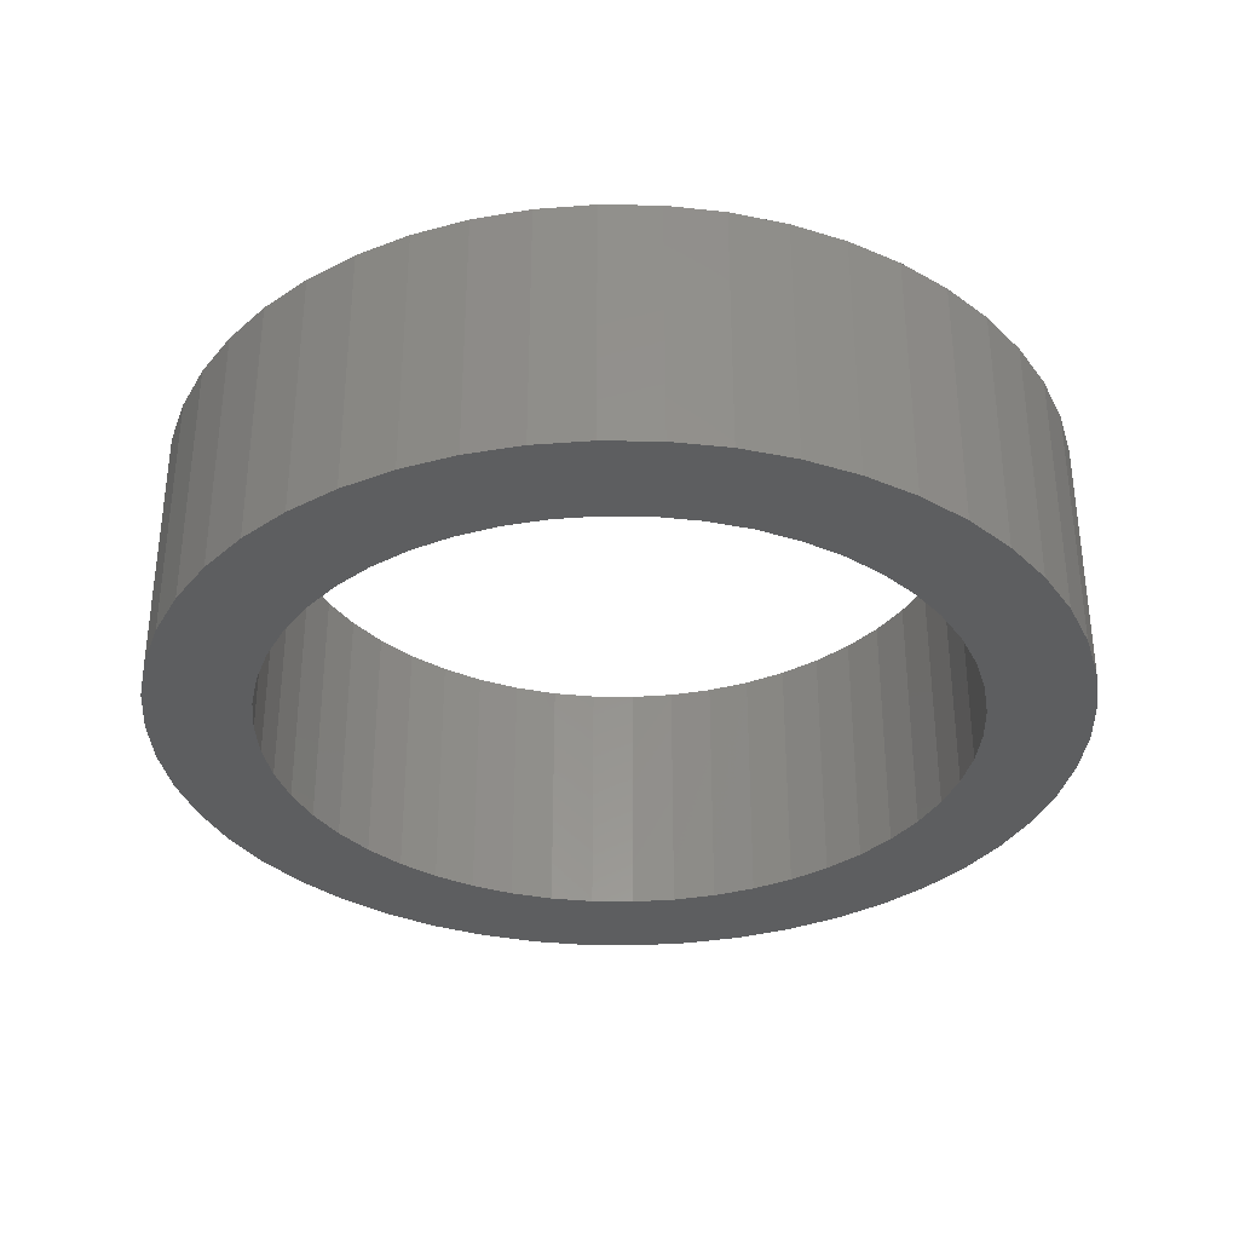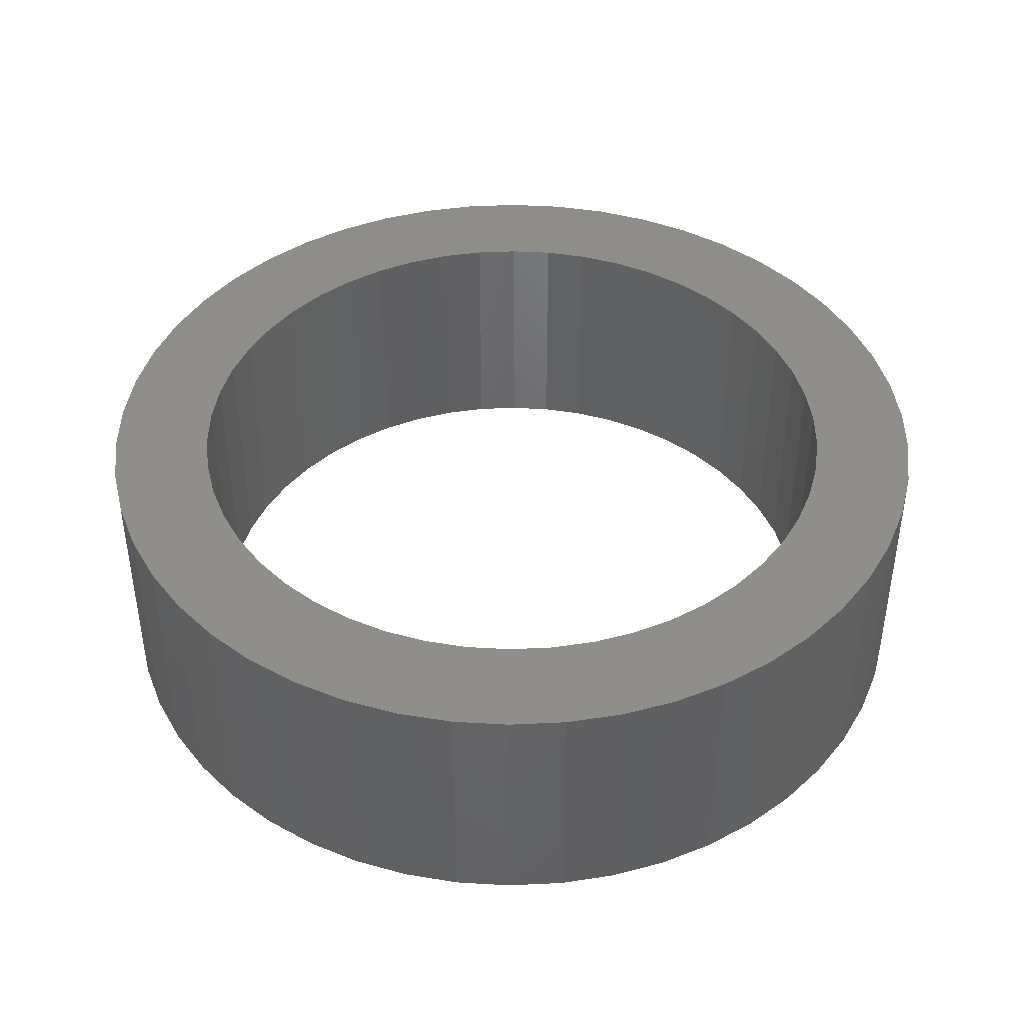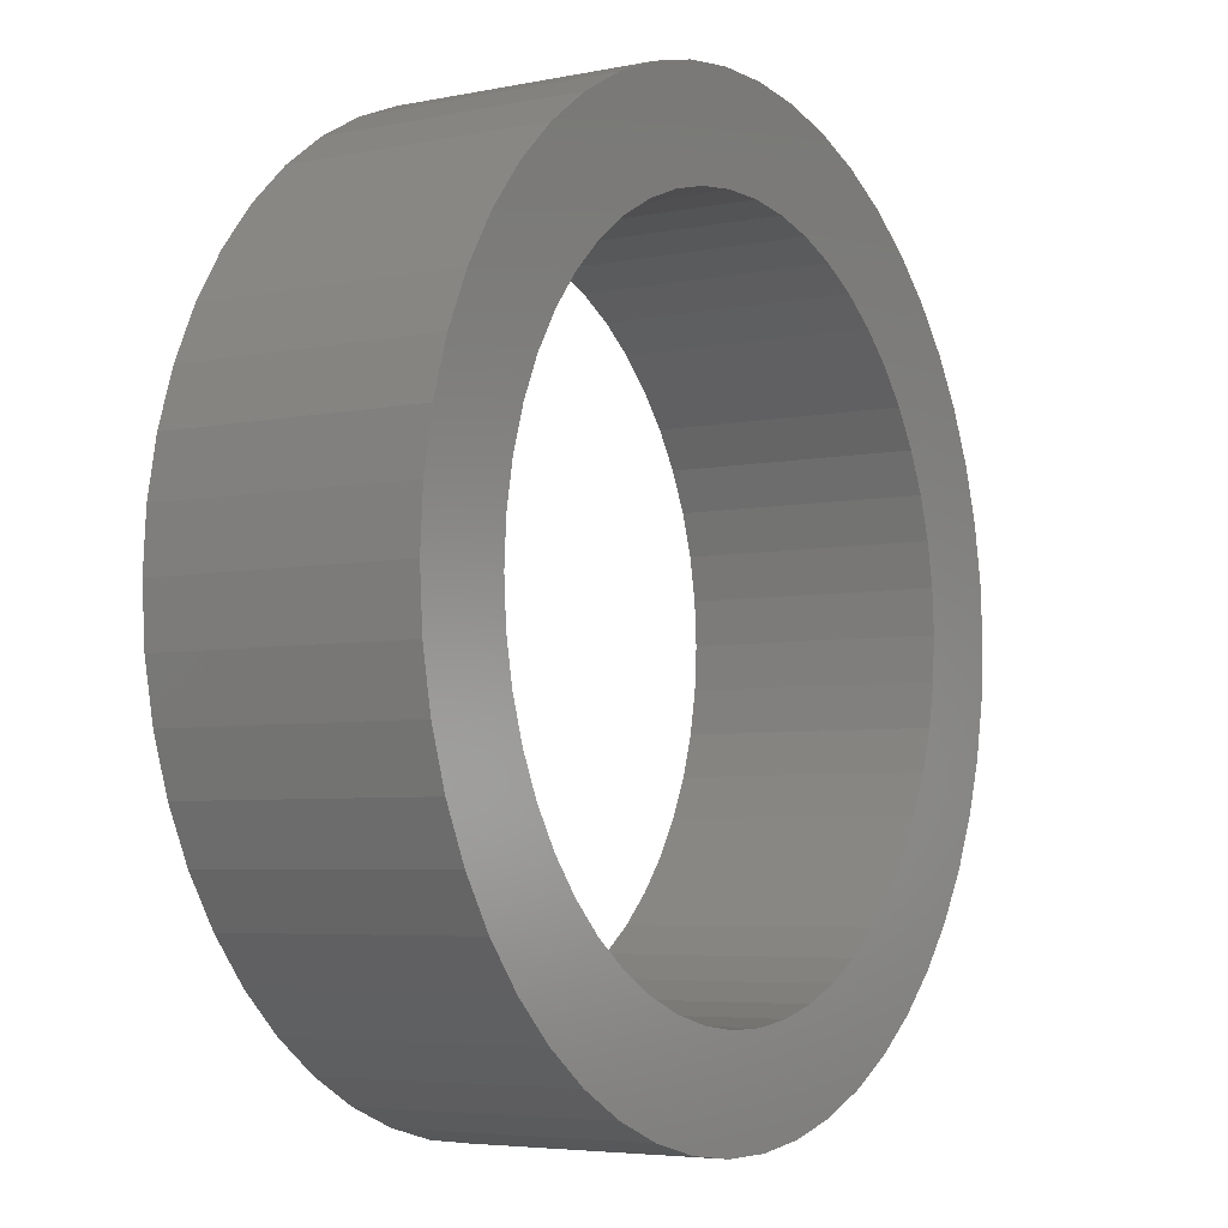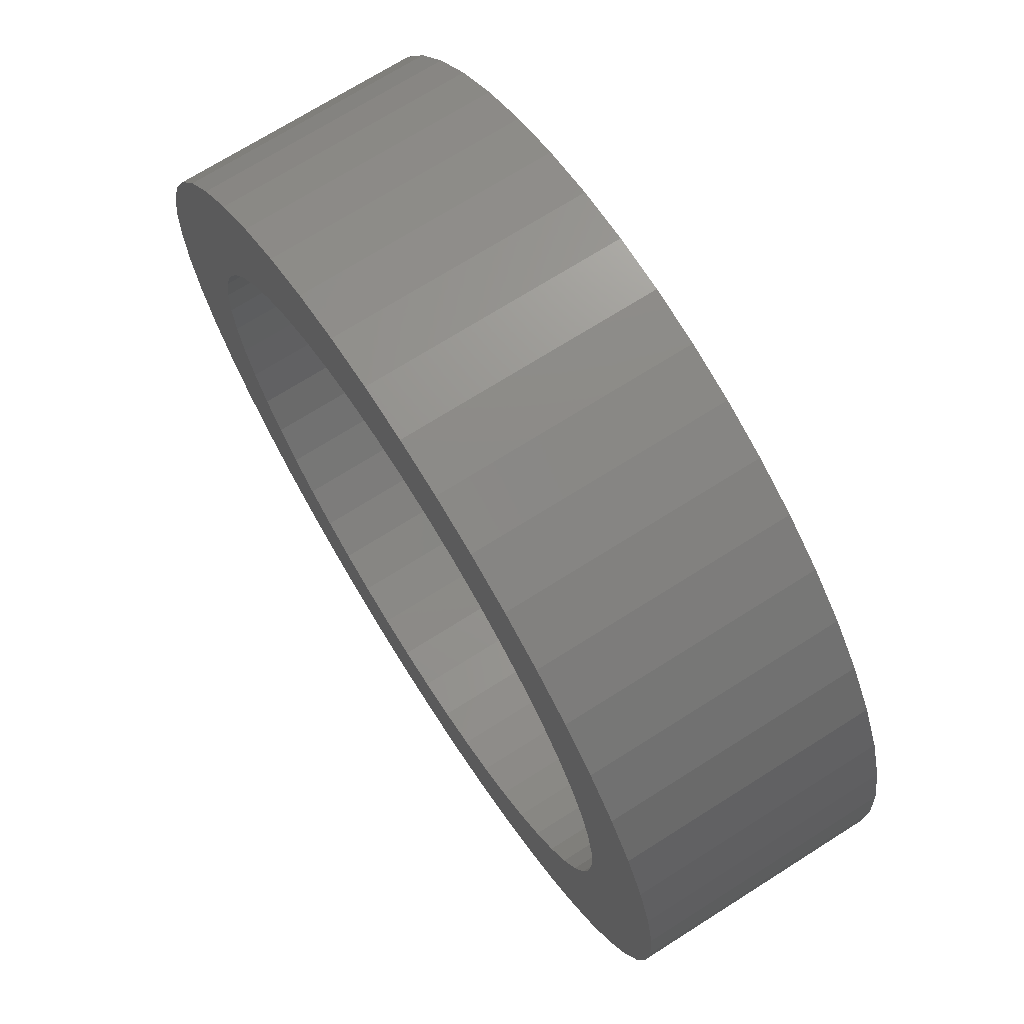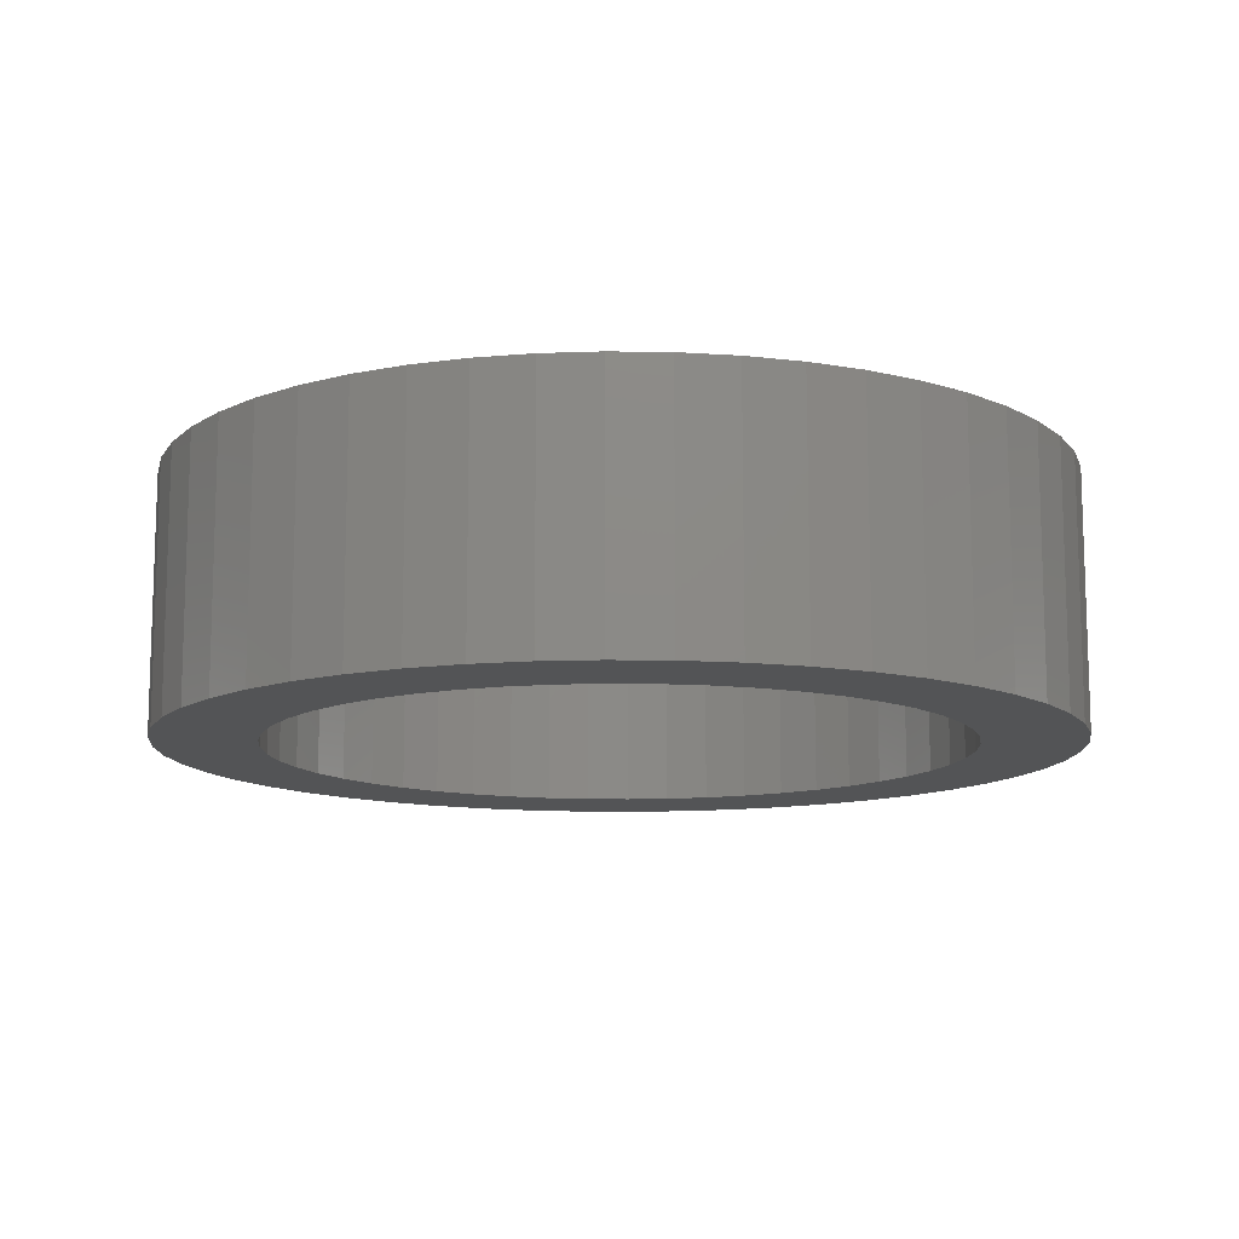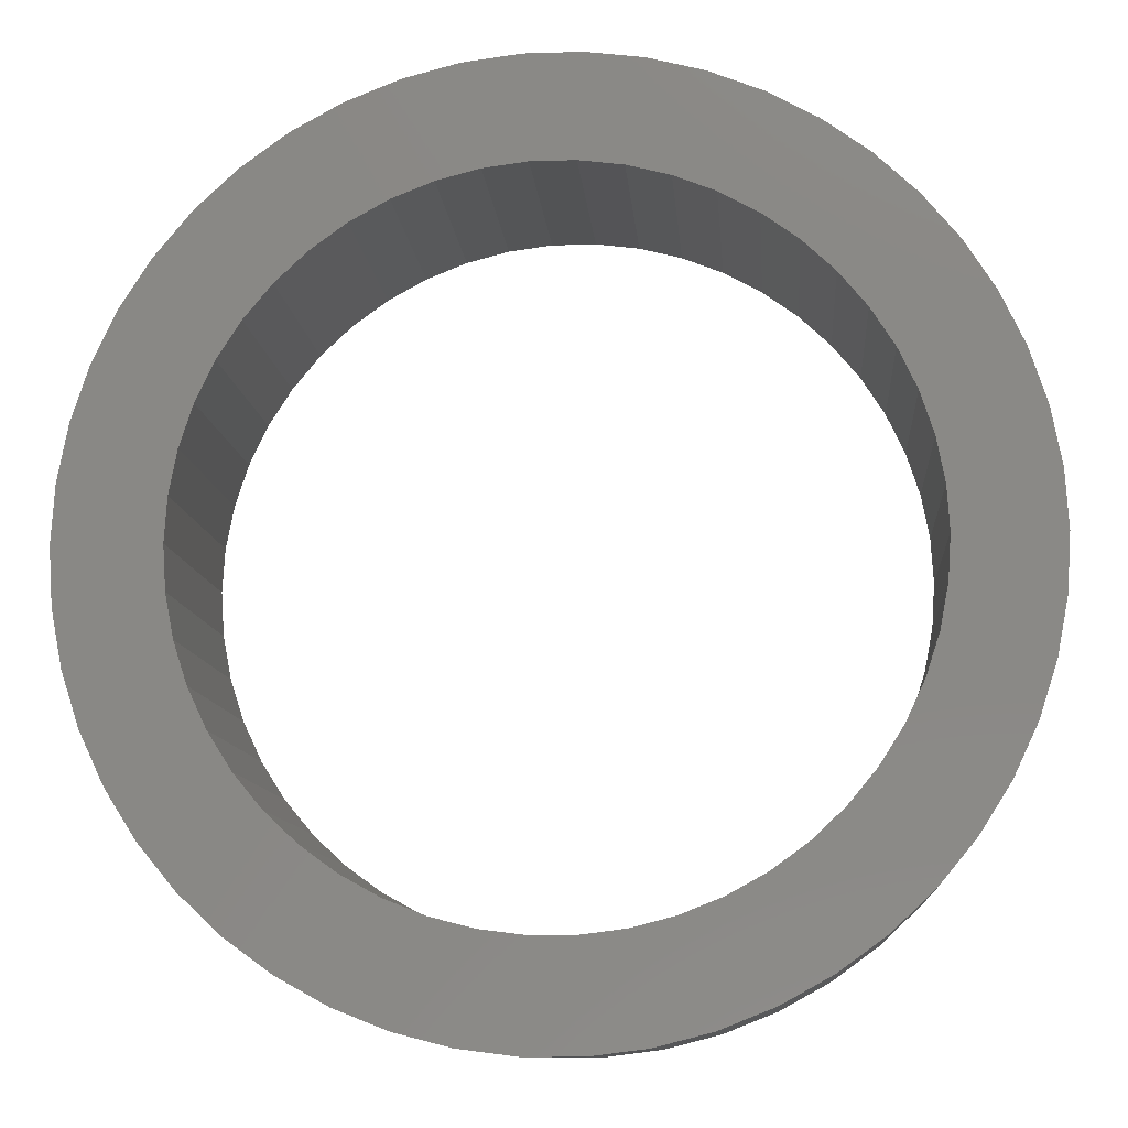
<metadata>
{"format":"stl","ext":"stl","renderer":"f3d","projection":"perspective","resolution":1024,"background":"white","views":[{"elev":-33.9,"azim":135.6,"up":"+Z"},{"elev":42.6,"azim":61.6,"up":"+Z"},{"elev":-5.0,"azim":122.8,"up":"+Y"},{"elev":70.8,"azim":-122.4,"up":"+Y"},{"elev":-12.0,"azim":134.7,"up":"+Z"},{"elev":-10.4,"azim":-175.5,"up":"+Y"}]}
</metadata>
<code>
# stl→obj: 200 verts, 400 faces
v 1.627 0.6442 0.5
v 1.534 0.8431 -0.5
v 1.534 0.8431 0.5
v 1.627 0.6442 -0.5
v 1.416 1.029 -0.5
v 1.416 1.029 0.5
v 0.7451 1.583 -0.5
v 0.5408 1.664 0.5
v 0.7451 1.583 0.5
v 0.5408 1.664 -0.5
v -0.5408 1.664 -0.5
v -0.7451 1.583 0.5
v -0.5408 1.664 0.5
v -0.7451 1.583 -0.5
v -1.627 0.6442 -0.5
v -1.534 0.8431 0.5
v -1.534 0.8431 -0.5
v -1.627 0.6442 0.5
v 1.736 -0.2193 0.5
v 1.75 0 -0.5
v 1.75 0 0.5
v 1.736 -0.2193 -0.5
v 1.276 1.198 -0.5
v 1.115 1.348 0.5
v 1.276 1.198 0.5
v 1.115 1.348 -0.5
v 0.1099 1.747 -0.5
v -0.1099 1.747 0.5
v 0.1099 1.747 0.5
v -0.1099 1.747 -0.5
v 0.9377 1.478 0.5
v 0.9377 1.478 -0.5
v -1.75 0 -0.5
v -1.736 0.2193 0.5
v -1.736 0.2193 -0.5
v -1.75 0 0.5
v -1.416 1.029 -0.5
v -1.276 1.198 0.5
v -1.276 1.198 -0.5
v -1.416 1.029 0.5
v -0.9377 1.478 0.5
v -0.9377 1.478 -0.5
v -0.3279 1.719 -0.5
v -0.3279 1.719 0.5
v 1.534 -0.8431 0.5
v 1.627 -0.6442 -0.5
v 1.627 -0.6442 0.5
v 1.534 -0.8431 -0.5
v -1.276 -1.198 -0.5
v -1.115 -1.348 0.5
v -1.276 -1.198 0.5
v -1.115 -1.348 -0.5
v -1.534 -0.8431 -0.5
v -1.627 -0.6442 0.5
v -1.627 -0.6442 -0.5
v -1.534 -0.8431 0.5
v 0.7451 -1.583 -0.5
v 0.9377 -1.478 0.5
v 0.7451 -1.583 0.5
v 0.9377 -1.478 -0.5
v 1.736 0.2193 0.5
v 1.695 0.4352 -0.5
v 1.695 0.4352 0.5
v 1.736 0.2193 -0.5
v 0.3279 1.719 0.5
v 0.3279 1.719 -0.5
v 1.35 0 0.5
v 1.339 0.1692 0.5
v 1.308 0.3357 0.5
v 1.339 -0.1692 0.5
v 1.255 0.497 0.5
v 1.695 -0.4352 0.5
v 1.183 0.6504 0.5
v 1.308 -0.3357 0.5
v 1.092 0.7935 0.5
v 0.9841 0.9241 0.5
v 0.8605 1.04 0.5
v 0.7234 1.14 0.5
v 0.5748 1.222 0.5
v 0.4172 1.284 0.5
v 0.253 1.326 0.5
v 0.08477 1.347 0.5
v -0.08477 1.347 0.5
v -0.253 1.326 0.5
v -0.4172 1.284 0.5
v -0.5748 1.222 0.5
v -0.7234 1.14 0.5
v -0.8605 1.04 0.5
v -1.115 1.348 0.5
v -0.9841 0.9241 0.5
v -1.092 0.7935 0.5
v -1.183 0.6504 0.5
v -1.255 0.497 0.5
v -1.308 0.3357 0.5
v 1.255 -0.497 0.5
v 1.183 -0.6504 0.5
v 1.416 -1.029 0.5
v 1.092 -0.7935 0.5
v 1.276 -1.198 0.5
v 0.9841 -0.9241 0.5
v 1.115 -1.348 0.5
v 0.8605 -1.04 0.5
v 0.7234 -1.14 0.5
v 0.5748 -1.222 0.5
v 0.5408 -1.664 0.5
v 0.4172 -1.284 0.5
v 0.3279 -1.719 0.5
v 0.253 -1.326 0.5
v 0.1099 -1.747 0.5
v 0.08477 -1.347 0.5
v -0.08477 -1.347 0.5
v -0.1099 -1.747 0.5
v -0.253 -1.326 0.5
v -0.3279 -1.719 0.5
v -0.4172 -1.284 0.5
v -0.5408 -1.664 0.5
v -0.5748 -1.222 0.5
v -0.7451 -1.583 0.5
v -0.7234 -1.14 0.5
v -0.9377 -1.478 0.5
v -0.8605 -1.04 0.5
v -0.9841 -0.9241 0.5
v -1.092 -0.7935 0.5
v -1.416 -1.029 0.5
v -1.183 -0.6504 0.5
v -1.255 -0.497 0.5
v -1.308 -0.3357 0.5
v -1.695 -0.4352 0.5
v -1.339 -0.1692 0.5
v -1.736 -0.2193 0.5
v -1.35 0 0.5
v -1.695 0.4352 0.5
v -1.339 0.1692 0.5
v -1.695 0.4352 -0.5
v -1.115 1.348 -0.5
v 1.695 -0.4352 -0.5
v 1.416 -1.029 -0.5
v 1.276 -1.198 -0.5
v -0.1099 -1.747 -0.5
v 0.1099 -1.747 -0.5
v -1.736 -0.2193 -0.5
v 1.35 0 -0.5
v 1.339 -0.1692 -0.5
v 1.308 -0.3357 -0.5
v 1.339 0.1692 -0.5
v 1.255 -0.497 -0.5
v 1.183 -0.6504 -0.5
v 1.308 0.3357 -0.5
v 1.092 -0.7935 -0.5
v 0.9841 -0.9241 -0.5
v 1.115 -1.348 -0.5
v 0.8605 -1.04 -0.5
v 0.7234 -1.14 -0.5
v 0.5748 -1.222 -0.5
v 0.5408 -1.664 -0.5
v 0.4172 -1.284 -0.5
v 0.3279 -1.719 -0.5
v 0.253 -1.326 -0.5
v 0.08477 -1.347 -0.5
v -0.08477 -1.347 -0.5
v -0.253 -1.326 -0.5
v -0.3279 -1.719 -0.5
v -0.4172 -1.284 -0.5
v -0.5408 -1.664 -0.5
v -0.5748 -1.222 -0.5
v -0.7451 -1.583 -0.5
v -0.7234 -1.14 -0.5
v -0.9377 -1.478 -0.5
v -0.8605 -1.04 -0.5
v -0.9841 -0.9241 -0.5
v -1.092 -0.7935 -0.5
v -1.416 -1.029 -0.5
v -1.183 -0.6504 -0.5
v -1.255 -0.497 -0.5
v -1.308 -0.3357 -0.5
v 1.255 0.497 -0.5
v 1.183 0.6504 -0.5
v 1.092 0.7935 -0.5
v 0.9841 0.9241 -0.5
v 0.8605 1.04 -0.5
v 0.7234 1.14 -0.5
v 0.5748 1.222 -0.5
v 0.4172 1.284 -0.5
v 0.253 1.326 -0.5
v 0.08477 1.347 -0.5
v -0.08477 1.347 -0.5
v -0.253 1.326 -0.5
v -0.4172 1.284 -0.5
v -0.5748 1.222 -0.5
v -0.7234 1.14 -0.5
v -0.8605 1.04 -0.5
v -0.9841 0.9241 -0.5
v -1.092 0.7935 -0.5
v -1.183 0.6504 -0.5
v -1.255 0.497 -0.5
v -1.308 0.3357 -0.5
v -1.339 0.1692 -0.5
v -1.35 0 -0.5
v -1.695 -0.4352 -0.5
v -1.339 -0.1692 -0.5
f 1 2 3
f 2 1 4
f 3 5 6
f 5 3 2
f 7 8 9
f 8 7 10
f 11 12 13
f 12 11 14
f 15 16 17
f 16 15 18
f 19 20 21
f 20 19 22
f 23 24 25
f 24 23 26
f 27 28 29
f 28 27 30
f 26 31 24
f 31 26 32
f 33 34 35
f 34 33 36
f 37 38 39
f 38 37 40
f 14 41 12
f 41 14 42
f 43 13 44
f 13 43 11
f 45 46 47
f 46 45 48
f 49 50 51
f 50 49 52
f 53 54 55
f 54 53 56
f 57 58 59
f 58 57 60
f 61 62 63
f 62 61 64
f 63 4 1
f 4 63 62
f 6 23 25
f 23 6 5
f 10 65 8
f 65 10 66
f 66 29 65
f 29 66 27
f 32 9 31
f 9 32 7
f 67 21 61
f 68 61 63
f 21 67 19
f 69 63 1
f 70 19 67
f 71 1 3
f 19 70 72
f 73 3 6
f 74 72 70
f 72 74 47
f 61 68 67
f 63 69 68
f 75 6 25
f 1 71 69
f 3 73 71
f 76 25 24
f 6 75 73
f 25 76 75
f 77 24 31
f 24 77 76
f 78 31 9
f 31 78 77
f 9 79 78
f 8 79 9
f 8 80 79
f 65 80 8
f 65 81 80
f 29 81 65
f 29 82 81
f 29 83 82
f 28 83 29
f 28 84 83
f 44 84 28
f 44 85 84
f 13 85 44
f 13 86 85
f 12 86 13
f 86 12 87
f 41 87 12
f 87 41 88
f 89 88 41
f 88 89 90
f 38 90 89
f 90 38 91
f 40 91 38
f 91 40 92
f 16 92 40
f 92 16 93
f 18 93 16
f 93 18 94
f 95 47 74
f 47 95 45
f 96 45 95
f 45 96 97
f 98 97 96
f 97 98 99
f 100 99 98
f 99 100 101
f 102 101 100
f 101 102 58
f 103 58 102
f 58 103 59
f 104 59 103
f 104 105 59
f 106 105 104
f 106 107 105
f 108 107 106
f 108 109 107
f 110 109 108
f 111 109 110
f 111 112 109
f 113 112 111
f 113 114 112
f 115 114 113
f 115 116 114
f 117 116 115
f 118 117 119
f 117 118 116
f 120 119 121
f 119 120 118
f 50 121 122
f 51 122 123
f 121 50 120
f 124 123 125
f 56 125 126
f 122 51 50
f 54 126 127
f 128 127 129
f 130 129 131
f 132 94 18
f 123 124 51
f 94 132 133
f 125 56 124
f 34 133 132
f 126 54 56
f 133 34 131
f 127 128 54
f 36 131 34
f 129 130 128
f 131 36 130
f 134 18 15
f 18 134 132
f 35 132 134
f 132 35 34
f 17 40 37
f 40 17 16
f 30 44 28
f 44 30 43
f 42 89 41
f 89 42 135
f 135 38 89
f 38 135 39
f 21 64 61
f 64 21 20
f 47 136 72
f 136 47 46
f 99 137 97
f 137 99 138
f 139 109 112
f 109 139 140
f 141 36 33
f 36 141 130
f 142 20 22
f 143 22 136
f 20 142 64
f 144 136 46
f 145 64 142
f 146 46 48
f 64 145 62
f 147 48 137
f 148 62 145
f 62 148 4
f 22 143 142
f 136 144 143
f 149 137 138
f 46 146 144
f 48 147 146
f 150 138 151
f 137 149 147
f 138 150 149
f 152 151 60
f 151 152 150
f 153 60 57
f 60 153 152
f 57 154 153
f 155 154 57
f 155 156 154
f 157 156 155
f 157 158 156
f 140 158 157
f 140 159 158
f 140 160 159
f 139 160 140
f 139 161 160
f 162 161 139
f 162 163 161
f 164 163 162
f 164 165 163
f 166 165 164
f 165 166 167
f 168 167 166
f 167 168 169
f 52 169 168
f 169 52 170
f 49 170 52
f 170 49 171
f 172 171 49
f 171 172 173
f 53 173 172
f 173 53 174
f 55 174 53
f 174 55 175
f 176 4 148
f 4 176 2
f 177 2 176
f 2 177 5
f 178 5 177
f 5 178 23
f 179 23 178
f 23 179 26
f 180 26 179
f 26 180 32
f 181 32 180
f 32 181 7
f 182 7 181
f 182 10 7
f 183 10 182
f 183 66 10
f 184 66 183
f 184 27 66
f 185 27 184
f 186 27 185
f 186 30 27
f 187 30 186
f 187 43 30
f 188 43 187
f 188 11 43
f 189 11 188
f 14 189 190
f 189 14 11
f 42 190 191
f 190 42 14
f 135 191 192
f 39 192 193
f 191 135 42
f 37 193 194
f 17 194 195
f 192 39 135
f 15 195 196
f 134 196 197
f 35 197 198
f 199 175 55
f 193 37 39
f 175 199 200
f 194 17 37
f 141 200 199
f 195 15 17
f 200 141 198
f 196 134 15
f 33 198 141
f 197 35 134
f 198 33 35
f 49 124 172
f 124 49 51
f 140 107 109
f 107 140 157
f 72 22 19
f 22 72 136
f 97 48 45
f 48 97 137
f 52 120 50
f 120 52 168
f 166 116 118
f 116 166 164
f 55 128 199
f 128 55 54
f 199 130 141
f 130 199 128
f 155 59 105
f 59 155 57
f 157 105 107
f 105 157 155
f 60 101 58
f 101 60 151
f 162 112 114
f 112 162 139
f 172 56 53
f 56 172 124
f 151 99 101
f 99 151 138
f 168 118 120
f 118 168 166
f 164 114 116
f 114 164 162
f 142 68 145
f 68 142 67
f 131 197 133
f 197 131 198
f 186 82 83
f 82 186 185
f 180 76 77
f 76 180 179
f 192 88 90
f 88 192 191
f 189 85 86
f 85 189 188
f 176 73 177
f 73 176 71
f 145 69 148
f 69 145 68
f 177 75 178
f 75 177 73
f 183 79 80
f 79 183 182
f 181 77 78
f 77 181 180
f 93 194 92
f 194 93 195
f 92 193 91
f 193 92 194
f 133 196 94
f 196 133 197
f 191 87 88
f 87 191 190
f 187 83 84
f 83 187 186
f 161 115 113
f 115 161 163
f 125 174 126
f 174 125 173
f 158 110 108
f 110 158 159
f 148 71 176
f 71 148 69
f 178 76 179
f 76 178 75
f 184 80 81
f 80 184 183
f 185 81 82
f 81 185 184
f 182 78 79
f 78 182 181
f 91 192 90
f 192 91 193
f 94 195 93
f 195 94 196
f 190 86 87
f 86 190 189
f 188 84 85
f 84 188 187
f 143 67 142
f 67 143 70
f 152 103 102
f 103 152 153
f 123 173 125
f 173 123 171
f 129 198 131
f 198 129 200
f 153 104 103
f 104 153 154
f 154 106 104
f 106 154 156
f 144 70 143
f 70 144 74
f 149 96 147
f 96 149 98
f 150 102 100
f 102 150 152
f 147 95 146
f 95 147 96
f 159 111 110
f 111 159 160
f 163 117 115
f 117 163 165
f 122 171 123
f 171 122 170
f 146 74 144
f 74 146 95
f 160 113 111
f 113 160 161
f 167 121 119
f 121 167 169
f 169 122 121
f 122 169 170
f 126 175 127
f 175 126 174
f 127 200 129
f 200 127 175
f 156 108 106
f 108 156 158
f 150 98 149
f 98 150 100
f 165 119 117
f 119 165 167

</code>
